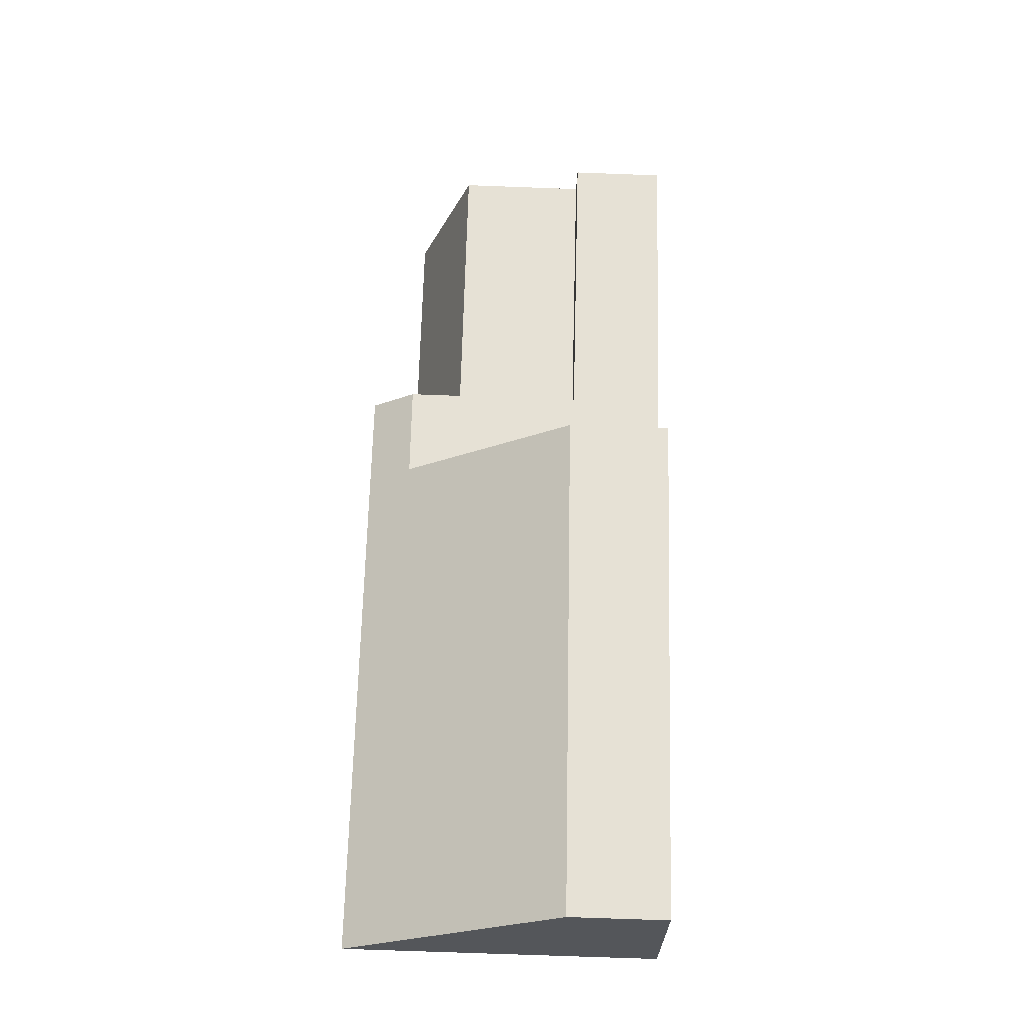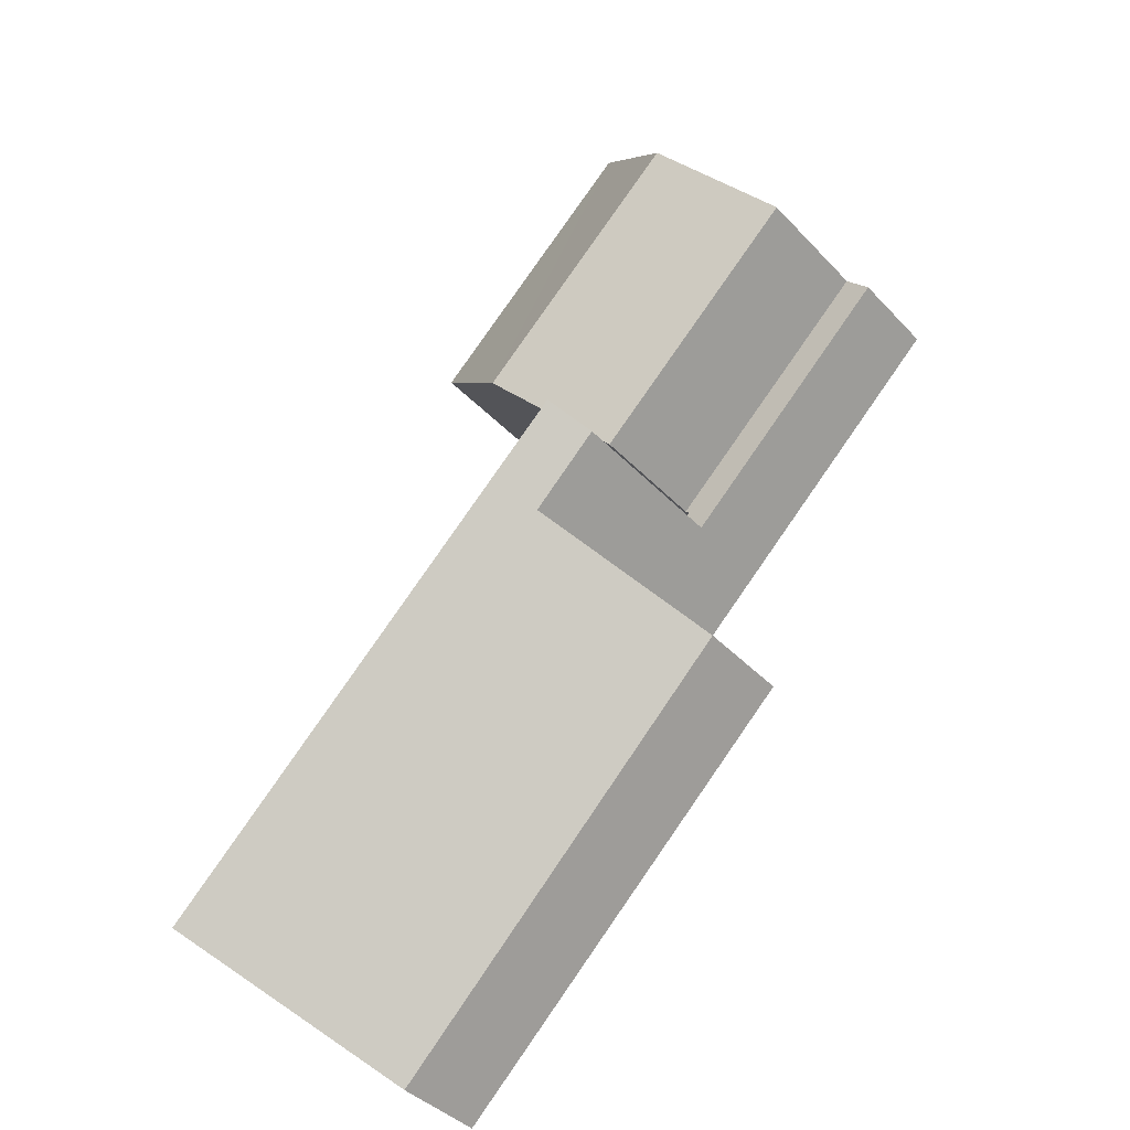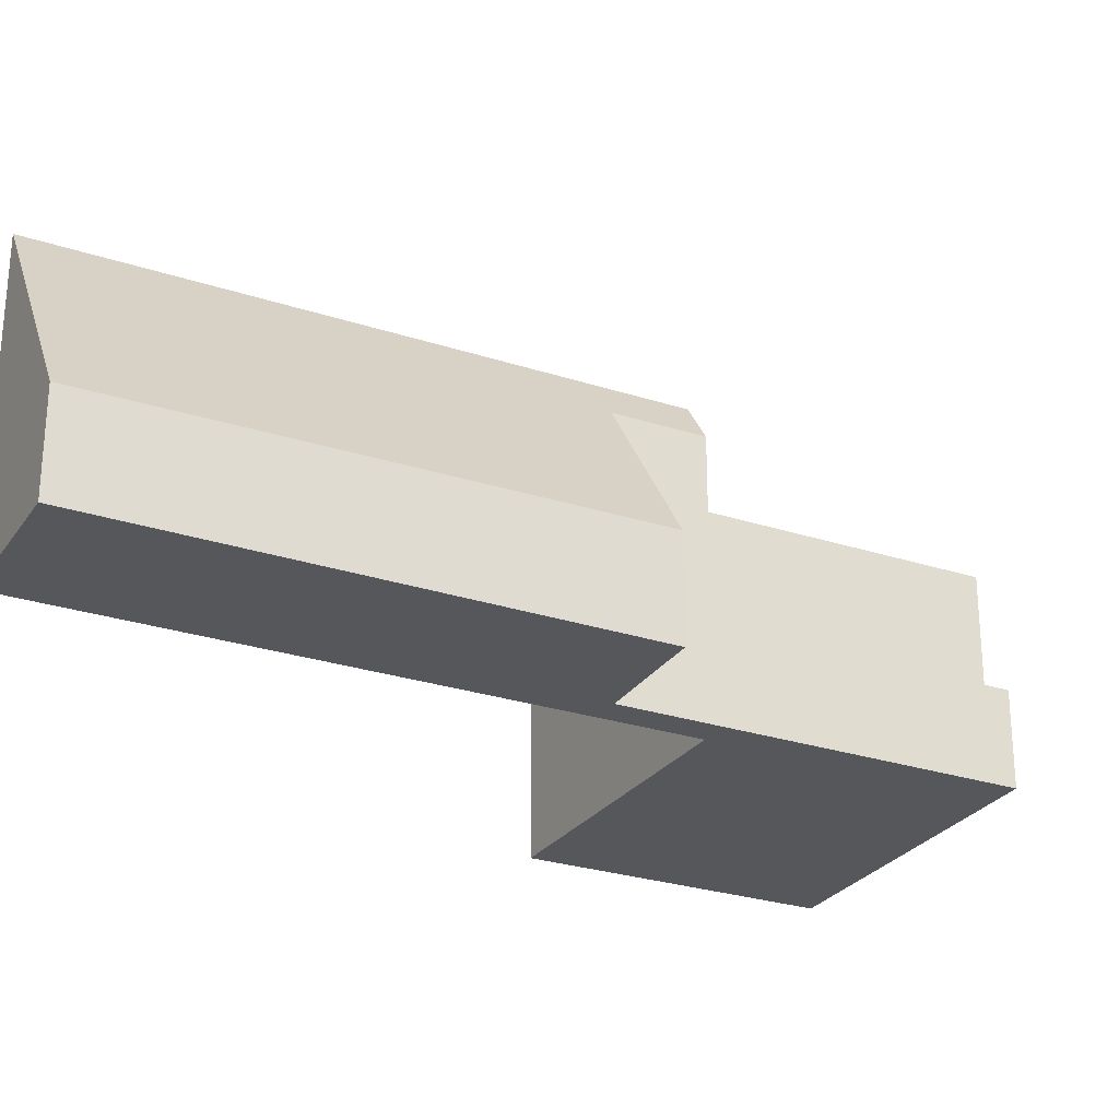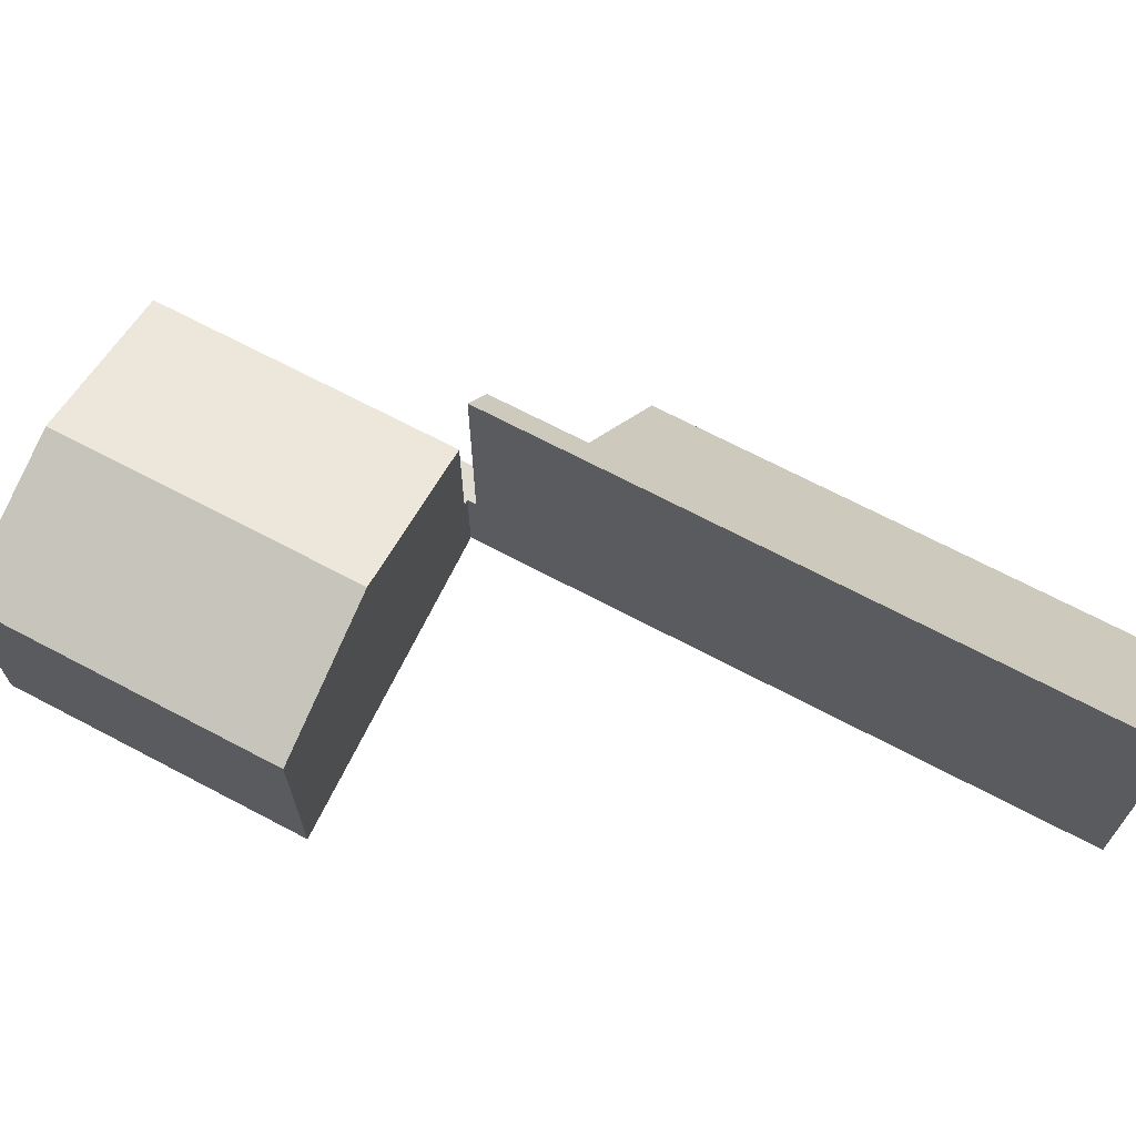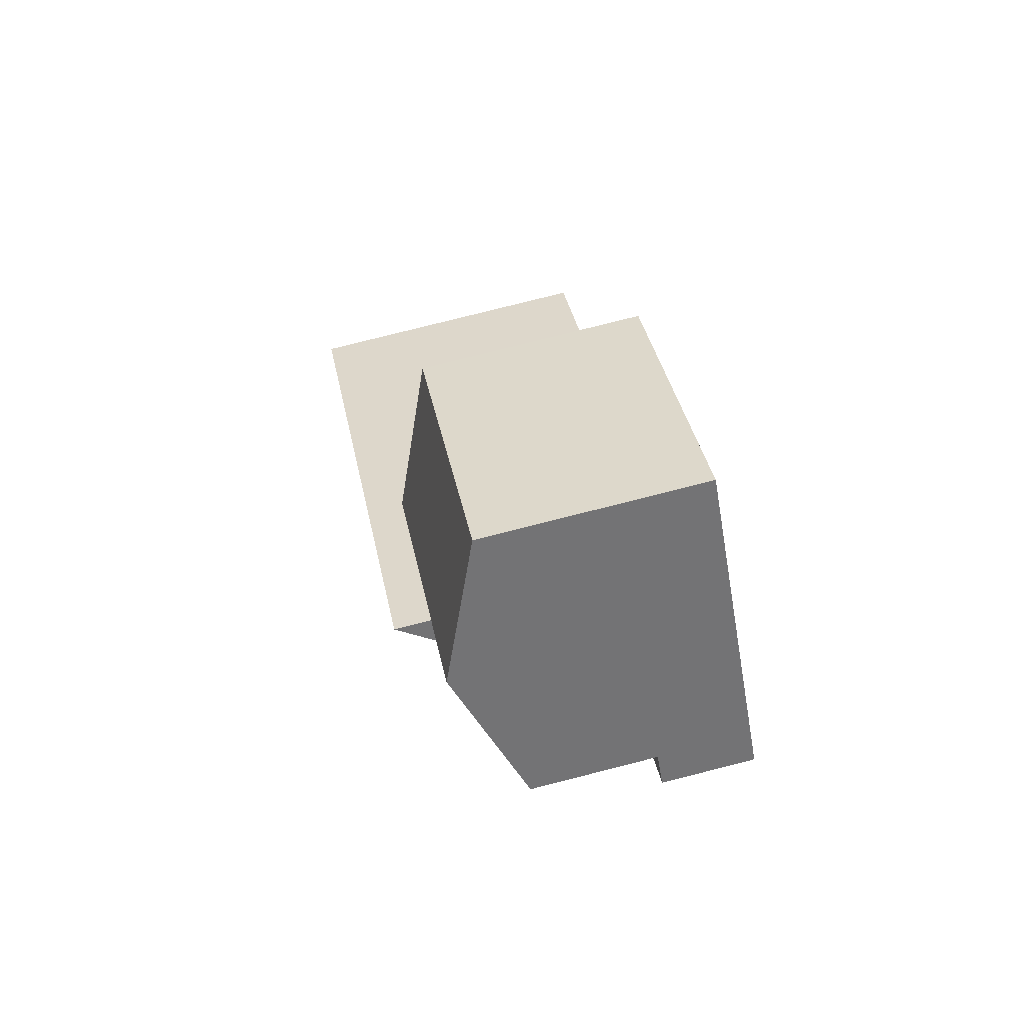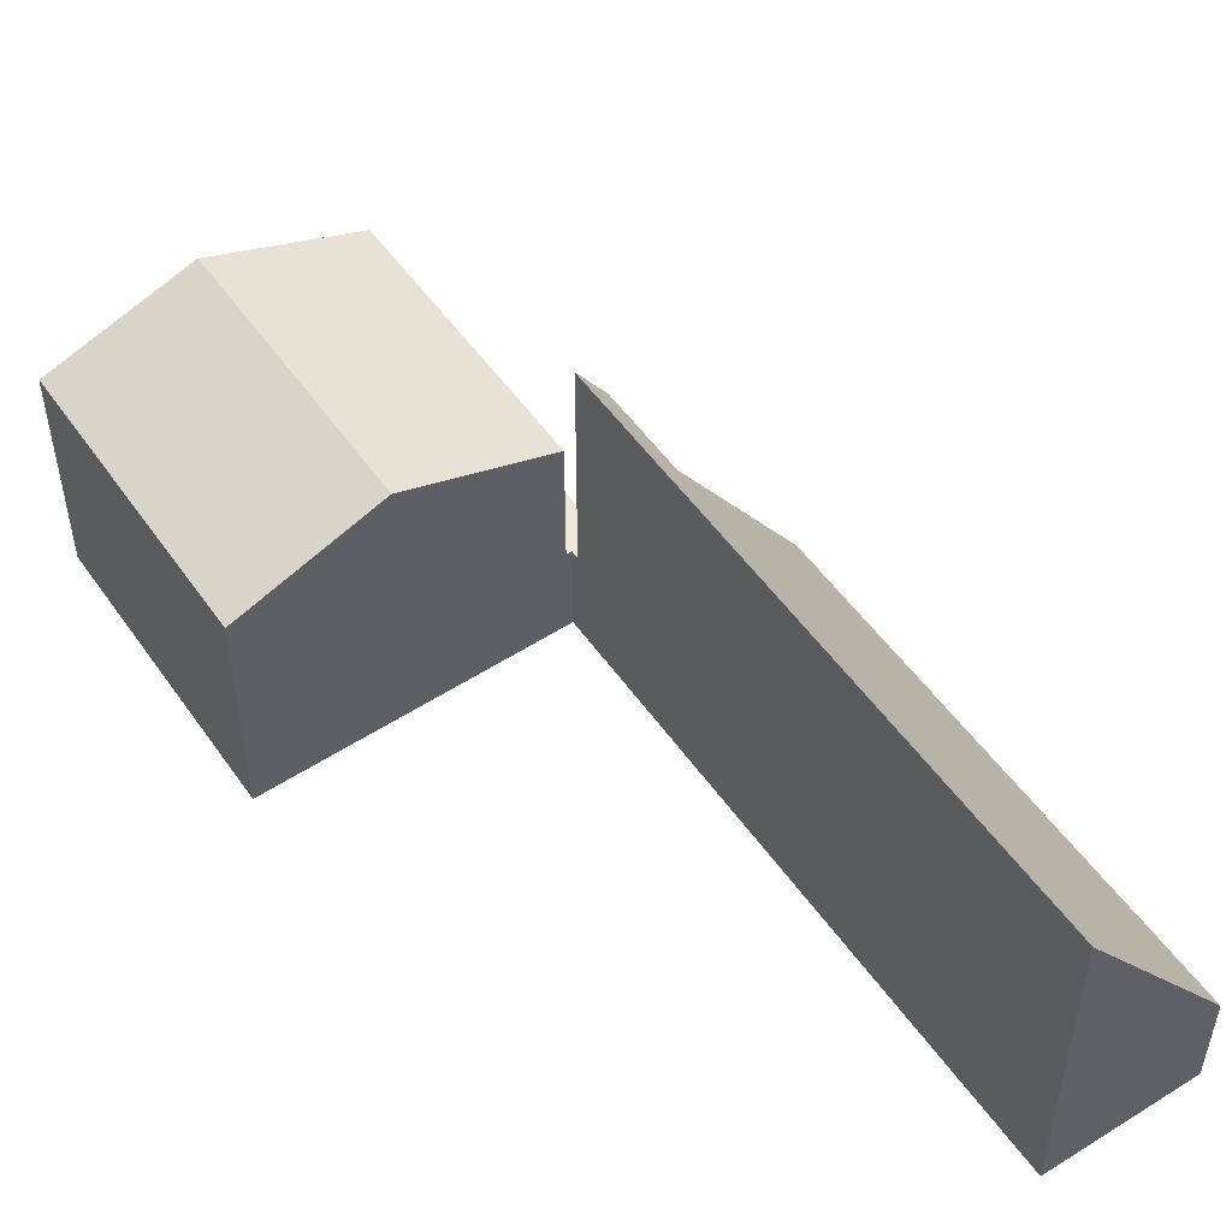
<metadata>
{"format":"obj","ext":"obj","renderer":"f3d","projection":"perspective","resolution":1024,"background":"white","views":[{"elev":-72.2,"azim":-92.1,"up":"+Z"},{"elev":-40.8,"azim":-141.4,"up":"+Z"},{"elev":-27.0,"azim":-164.0,"up":"+Y"},{"elev":70.1,"azim":70.6,"up":"+Y"},{"elev":78.2,"azim":-104.2,"up":"+Z"},{"elev":51.8,"azim":99.0,"up":"+Y"}]}
</metadata>
<code>
v  6.289 4.963 -1.134
v  4.189 4.024 4.523
v  8.19 4.023 0.817
v  2.342 4.963 2.529
v  4.319 3.988 -3.156
v  0.428 3.989 0.462
v  4.189 -2.77e-16 4.523
v  2.342 -1.549e-16 2.529
v  0.428 -2.829e-17 0.462
v  8.19 -5.003e-17 0.817
v  4.319 1.932e-16 -3.156
v  6.289 6.944e-17 -1.134
v  12.5 5.701 -10.9
v  3.991 4.925 -3.738
v  4.364 5.701 -3.335
v  5.218 4.916 -4.887
v  3.758 1.851 -6.492
v  10.6 1.773 -12.93
v  5.218 2.992e-16 -4.887
v  3.758 3.975e-16 -6.492
v  4.364 2.042e-16 -3.335
v  3.991 2.289e-16 -3.738
v  10.6 7.918e-16 -12.93
v  12.5 6.672e-16 -10.9
v  3.991 1.69 -3.738
v  4.249 1.69 -3.228
v  4.364 1.69 -3.335
v  0 1.69 1.035e-16
v  0.428 1.69 0.462
v  4.319 1.69 -3.156
v  0 0 0
v  4.249 1.977e-16 -3.228
g defaultobject
f 1 2 3
f 2 1 4
f 5 4 1
f 4 5 6
f 4 7 2
f 7 4 6
f 7 6 8
f 8 6 9
f 7 3 2
f 3 7 10
f 10 1 3
f 1 10 5
f 5 10 11
f 11 10 12
f 5 9 6
f 9 5 11
f 8 10 7
f 10 8 9
f 10 9 12
f 12 9 11
f 13 14 15
f 14 13 16
f 16 13 17
f 17 13 18
f 17 19 16
f 19 17 20
f 14 21 15
f 21 14 22
f 16 22 14
f 22 16 19
f 18 20 17
f 20 18 23
f 21 13 15
f 13 21 24
f 24 18 13
f 18 24 23
f 22 24 21
f 24 22 19
f 24 19 20
f 24 20 23
f 25 26 27
f 26 25 28
f 26 28 29
f 29 30 26
f 31 29 28
f 29 31 9
f 9 30 29
f 30 9 11
f 32 27 26
f 27 32 21
f 11 26 30
f 26 11 32
f 21 25 27
f 25 21 22
f 22 28 25
f 28 22 31
f 22 9 31
f 9 22 32
f 32 22 21
f 11 9 32

</code>
